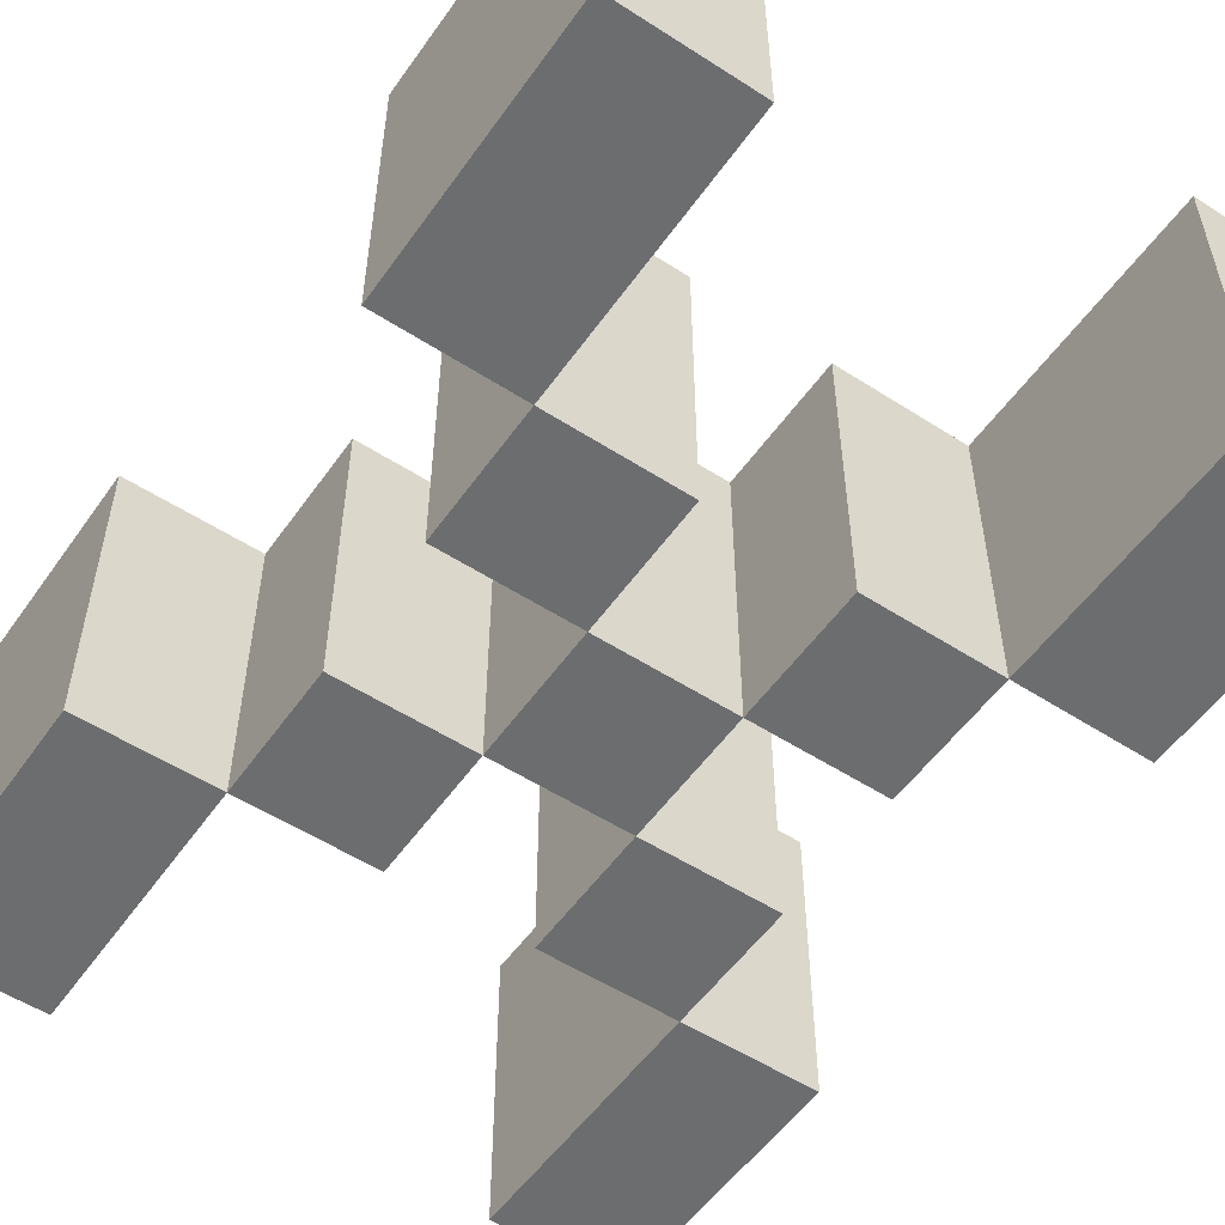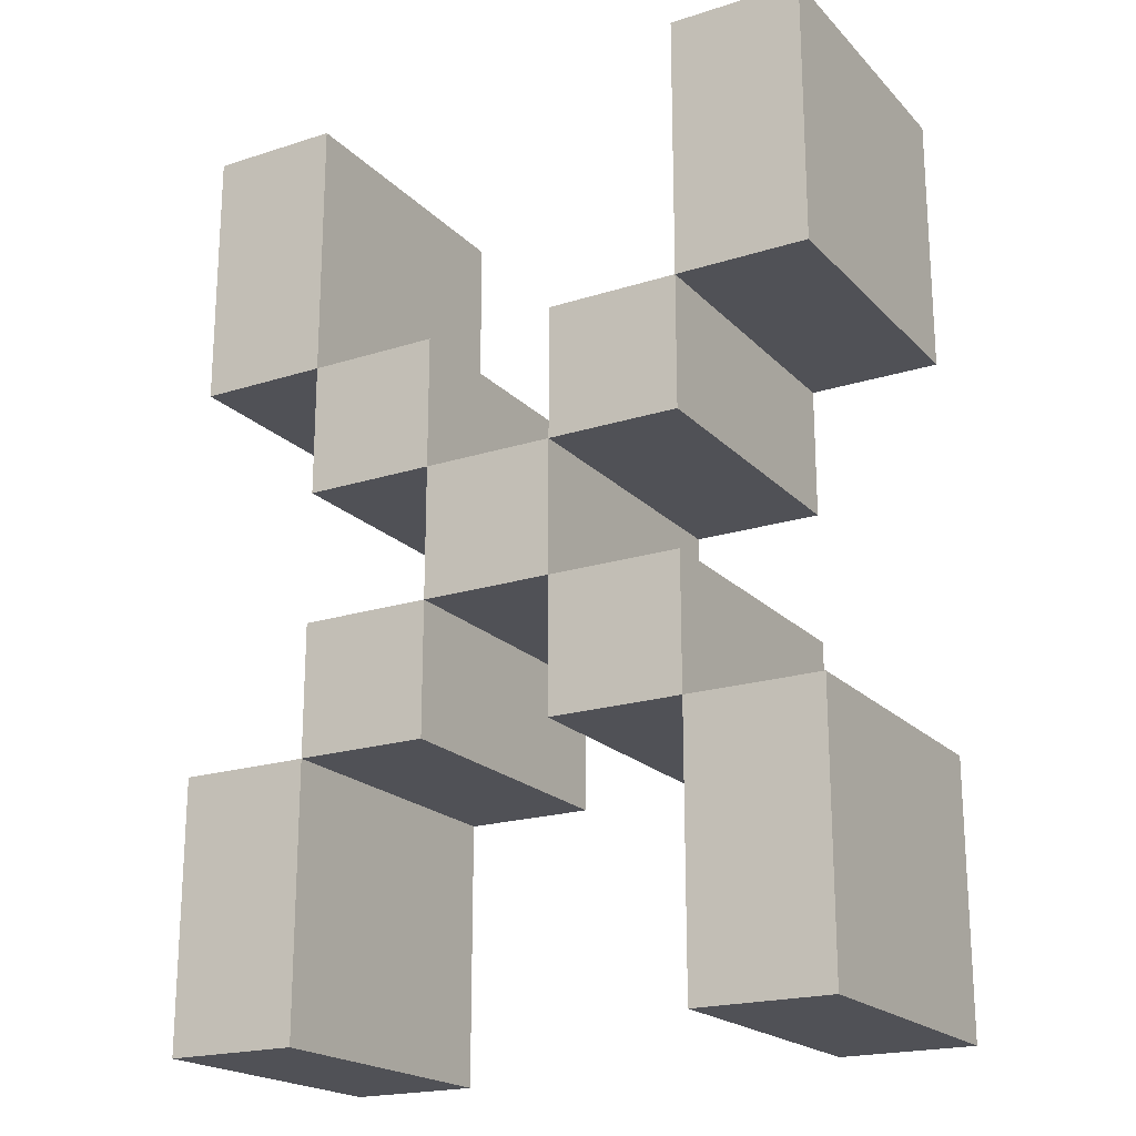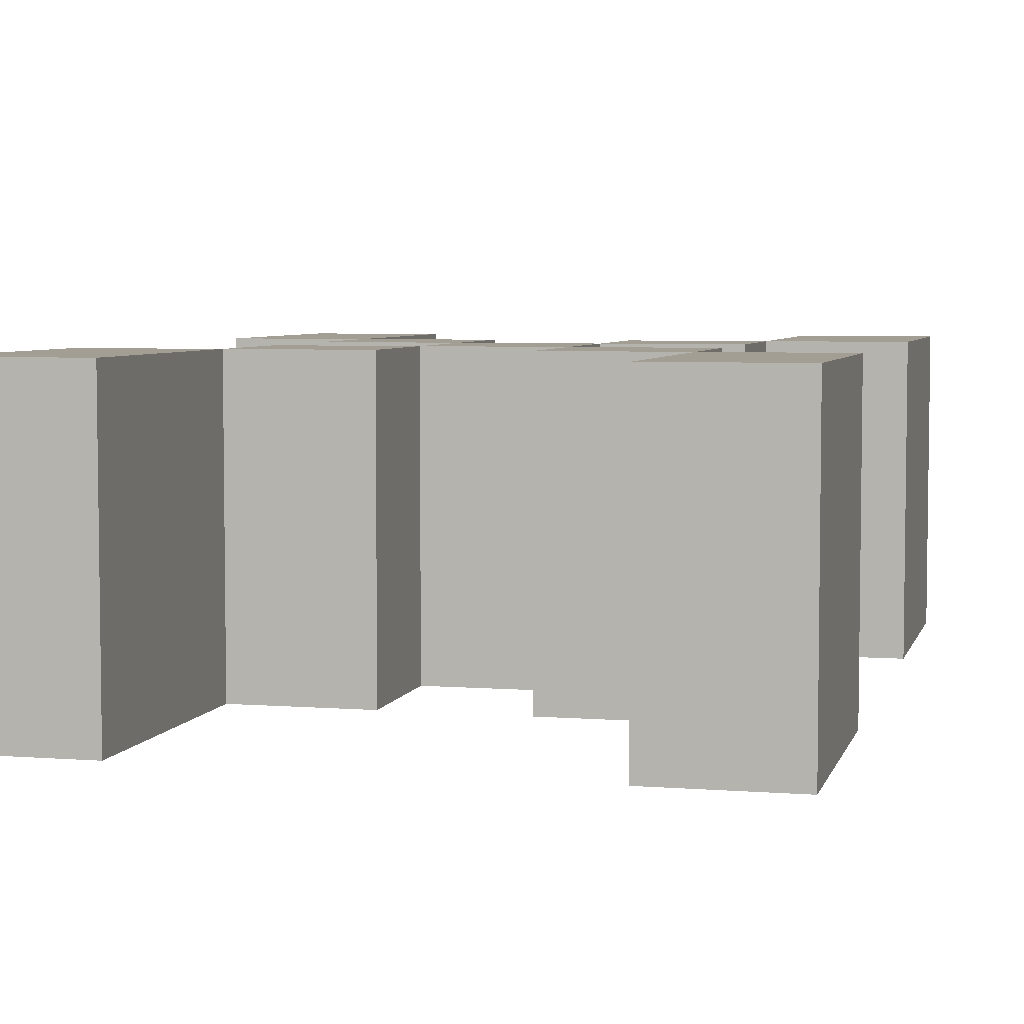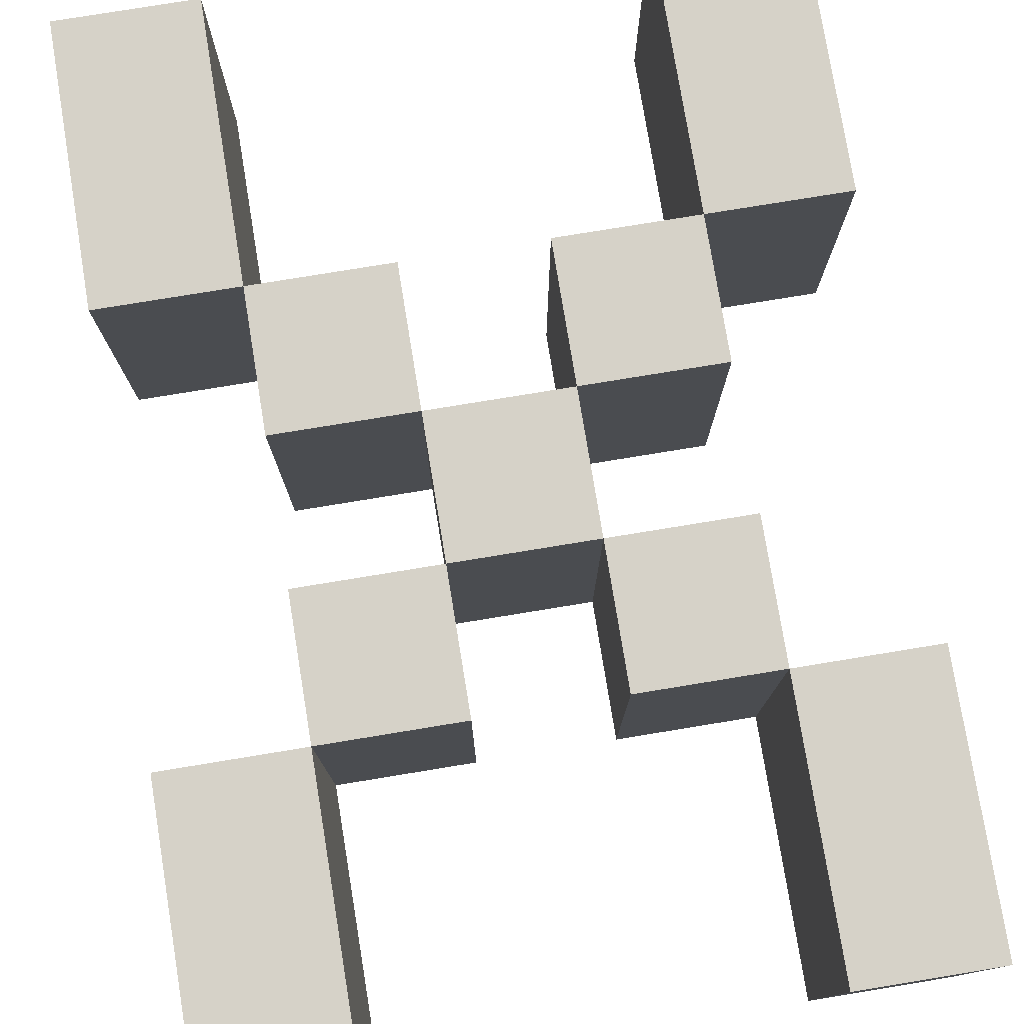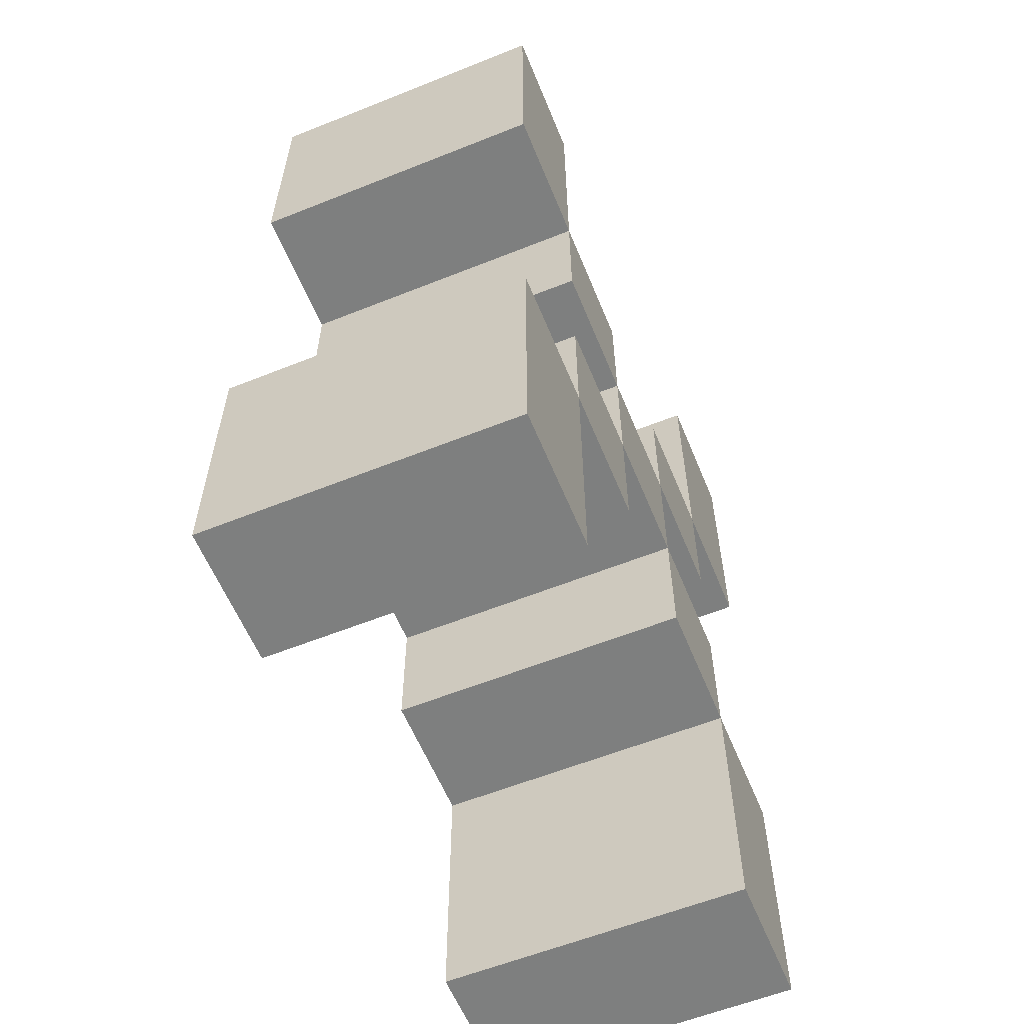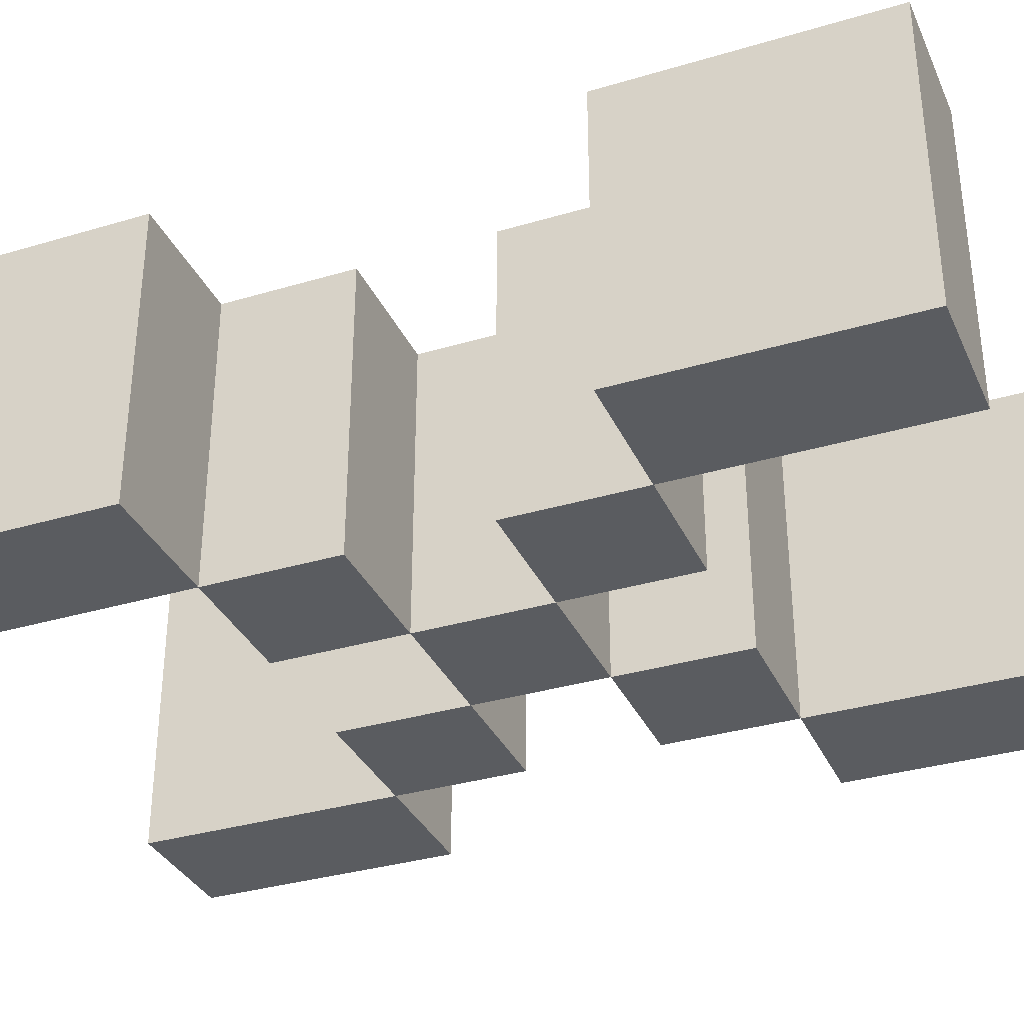
<metadata>
{"format":"obj","ext":"obj","renderer":"f3d","projection":"perspective","resolution":1024,"background":"white","views":[{"elev":-53.9,"azim":-34.5,"up":"+Y"},{"elev":-20.3,"azim":30.2,"up":"+Z"},{"elev":5.1,"azim":-166.2,"up":"+Y"},{"elev":77.8,"azim":-9.3,"up":"+Y"},{"elev":-59.6,"azim":-67.7,"up":"+Z"},{"elev":-34.0,"azim":112.0,"up":"+Y"}]}
</metadata>
<code>
o X_CUABC.024
v 0.1667 0 -0.7778
v 0.1667 0 -0.5556
v 0.2778 0 -0.5556
v 0.2778 0 -0.7778
v 0.1667 0 -0.4444
v 0.05556 0 -0.5556
v -0.05556 0 -0.3333
v 0.05556 0 -0.4444
v -0.05556 0 -0.2222
v -0.1667 0 -0.3333
v 0.1667 0 -0.2222
v 0.1667 0 -0.3333
v 0.05556 0 -0.3333
v 0.05556 0 -0.2222
v -0.2778 0 -0.2222
v -0.2778 0 0
v -0.1667 0 0
v -0.1667 0 -0.2222
v 0.1667 0 0
v 0.2778 0 0
v 0.2778 0 -0.2222
v -0.1667 0 -0.7778
v -0.2778 0 -0.7778
v -0.2778 0 -0.5556
v -0.1667 0 -0.5556
v -0.1667 0 -0.4444
v -0.05556 0 -0.4444
v -0.05556 0 -0.5556
v 0.1667 -0.25 -0.7778
v 0.1667 -0.25 -0.5556
v 0.2778 -0.25 -0.5556
v 0.2778 -0.25 -0.7778
v 0.1667 -0.25 -0.4444
v 0.05556 -0.25 -0.5556
v -0.05556 -0.25 -0.3333
v 0.05556 -0.25 -0.4444
v -0.05556 -0.25 -0.2222
v -0.1667 -0.25 -0.3333
v 0.1667 -0.25 -0.2222
v 0.1667 -0.25 -0.3333
v 0.05556 -0.25 -0.3333
v 0.05556 -0.25 -0.2222
v -0.2778 -0.25 -0.2222
v -0.2778 -0.25 0
v -0.1667 -0.25 0
v -0.1667 -0.25 -0.2222
v 0.1667 -0.25 0
v 0.2778 -0.25 0
v 0.2778 -0.25 -0.2222
v -0.1667 -0.25 -0.7778
v -0.2778 -0.25 -0.7778
v -0.2778 -0.25 -0.5556
v -0.1667 -0.25 -0.5556
v -0.1667 -0.25 -0.4444
v -0.05556 -0.25 -0.4444
v -0.05556 -0.25 -0.5556
f 24 25 22 23
f 19 20 21 11
f 8 5 2 6
f 18 9 7 10
f 7 13 8 27
f 2 3 4 1
f 26 27 28 25
f 14 11 12 13
f 16 17 18 15
f 52 51 50 53
f 47 39 49 48
f 36 34 30 33
f 46 38 35 37
f 35 55 36 41
f 30 29 32 31
f 54 53 56 55
f 42 41 40 39
f 44 43 46 45
f 25 24 52 53
f 13 12 40 41
f 27 26 54 55
f 18 17 45 46
f 11 14 42 39
f 12 11 39 40
f 17 16 44 45
f 20 19 47 48
f 4 3 31 32
f 21 20 48 49
f 23 22 50 51
f 3 2 30 31
f 28 27 55 56
f 22 25 53 50
f 1 4 32 29
f 24 23 51 52
f 15 18 46 43
f 14 13 41 42
f 2 1 29 30
f 16 15 43 44
f 25 28 56 53
f 8 13 41 36
f 7 27 55 35
f 11 21 49 39
f 18 10 38 46
f 13 7 35 41
f 19 11 39 47
f 9 18 46 37
f 8 6 34 36
f 10 7 35 38
f 5 8 36 33
f 6 2 30 34
f 7 9 37 35
f 26 25 53 54
f 2 5 33 30
f 27 8 36 55

</code>
